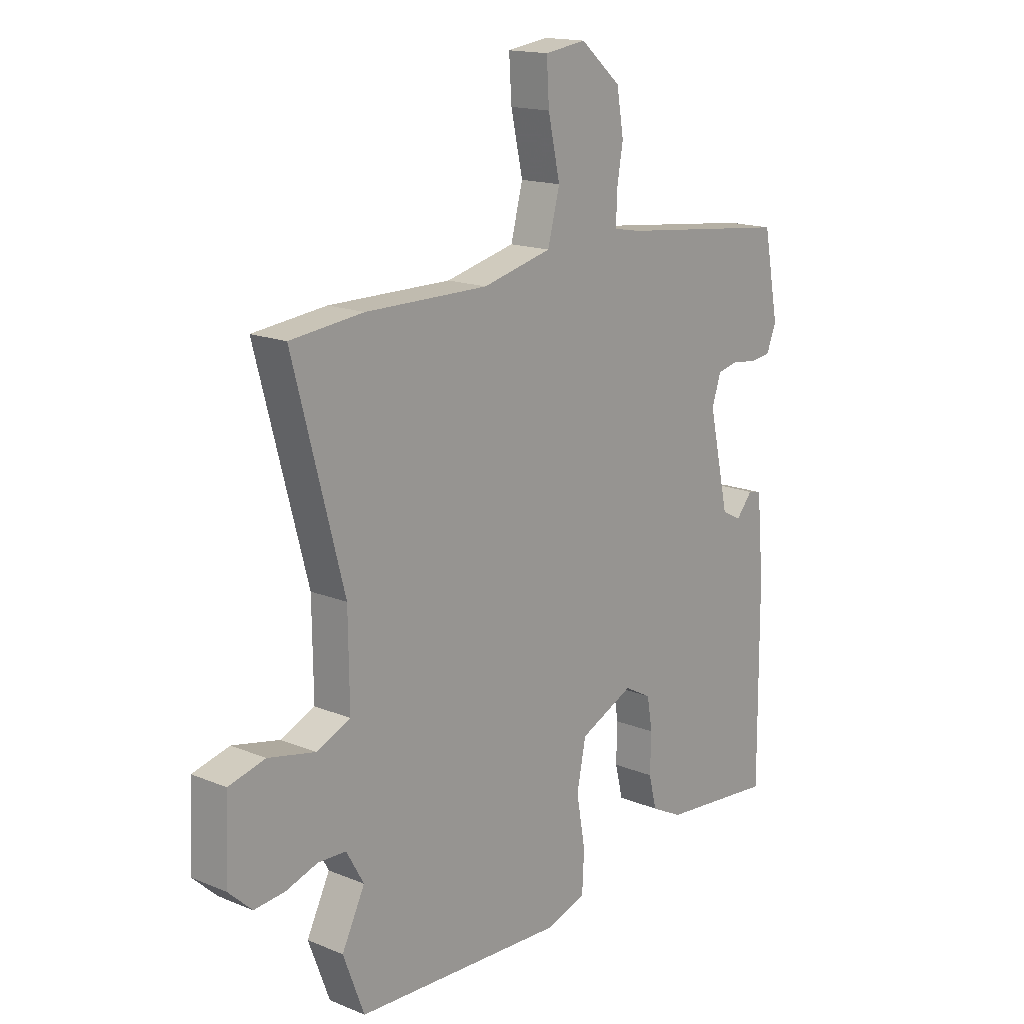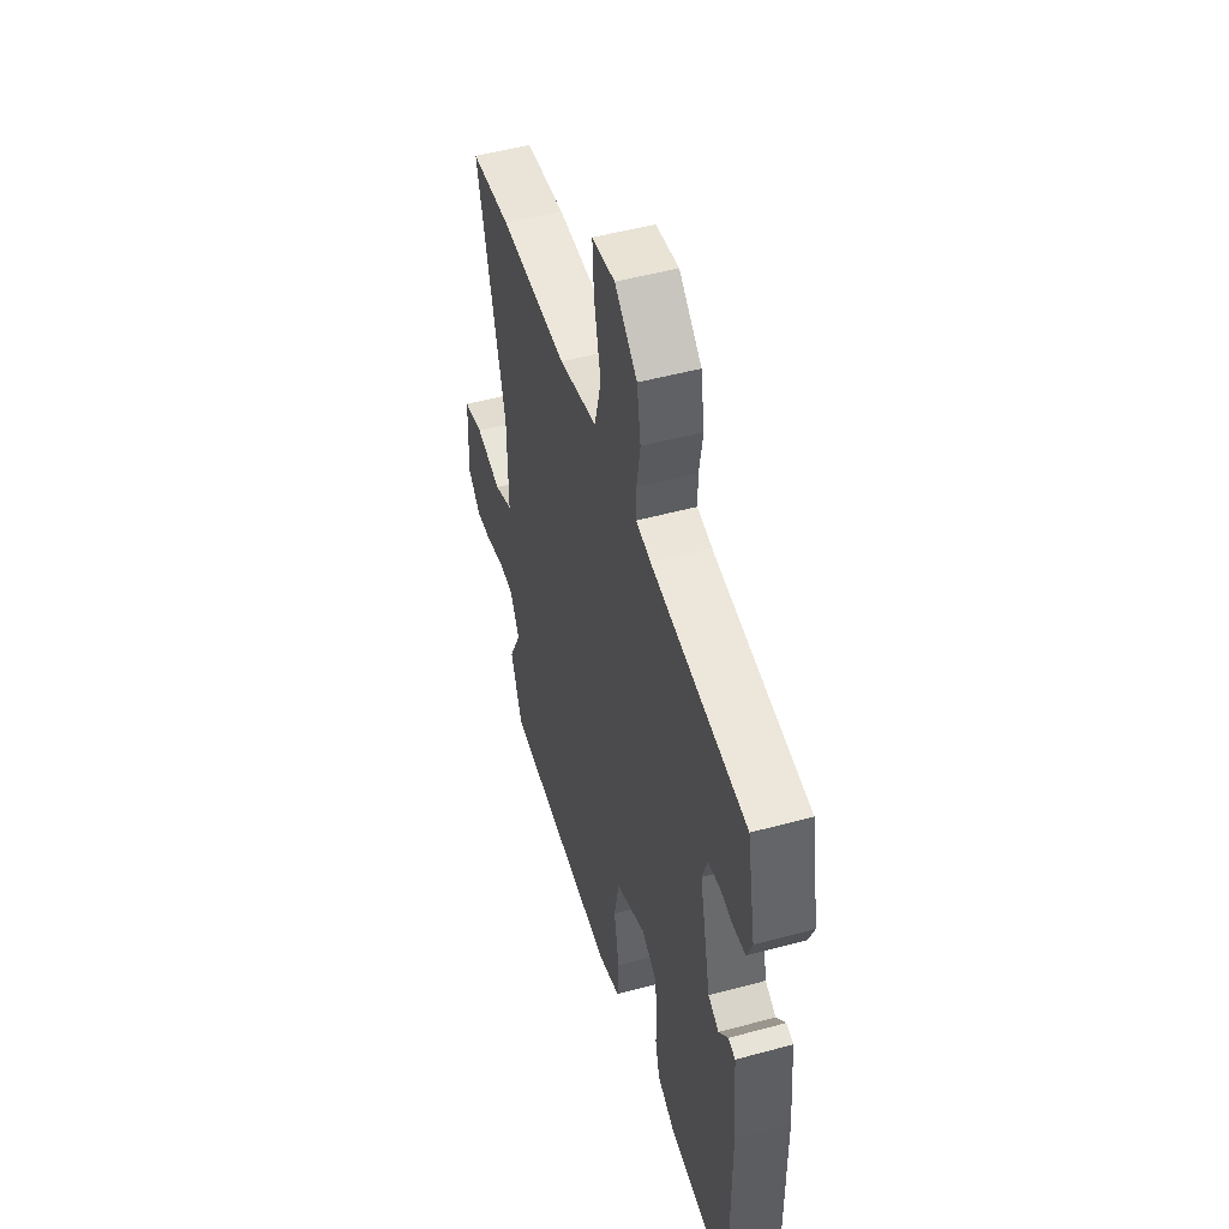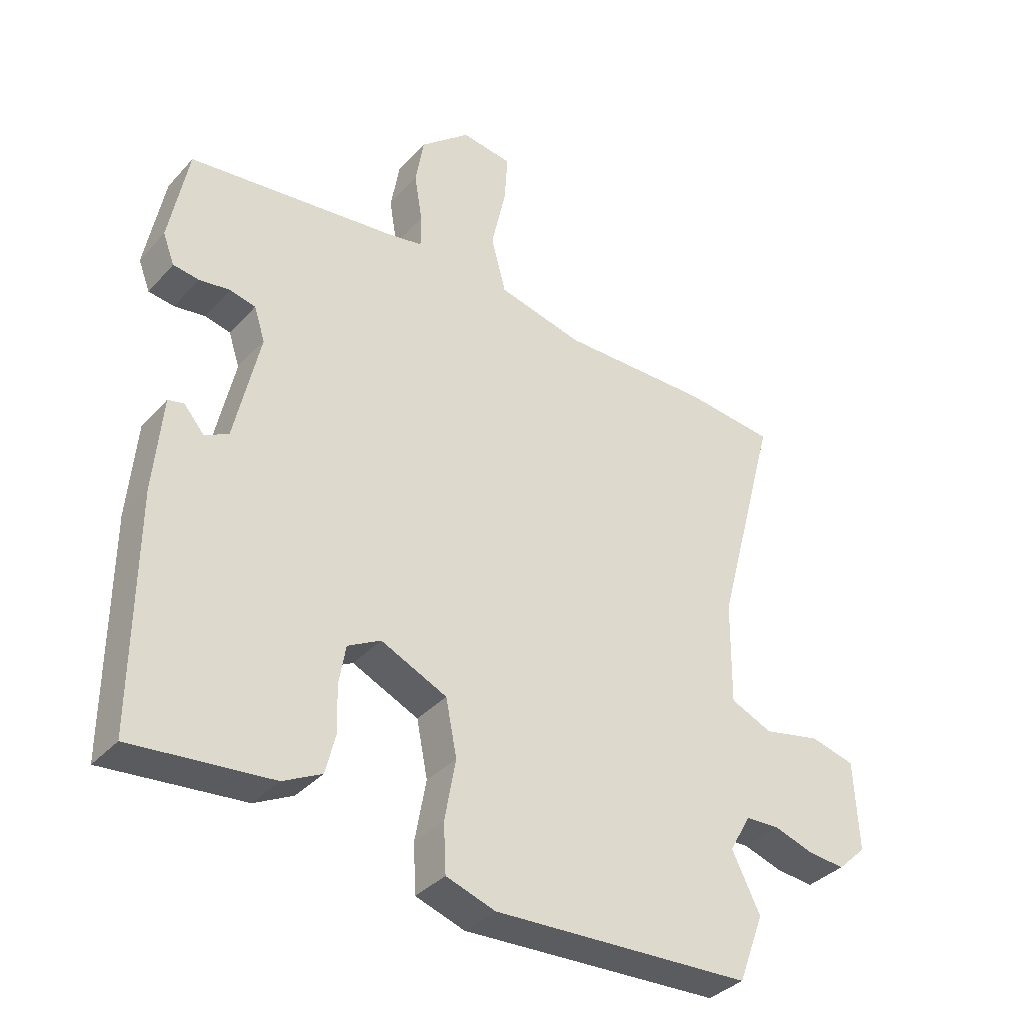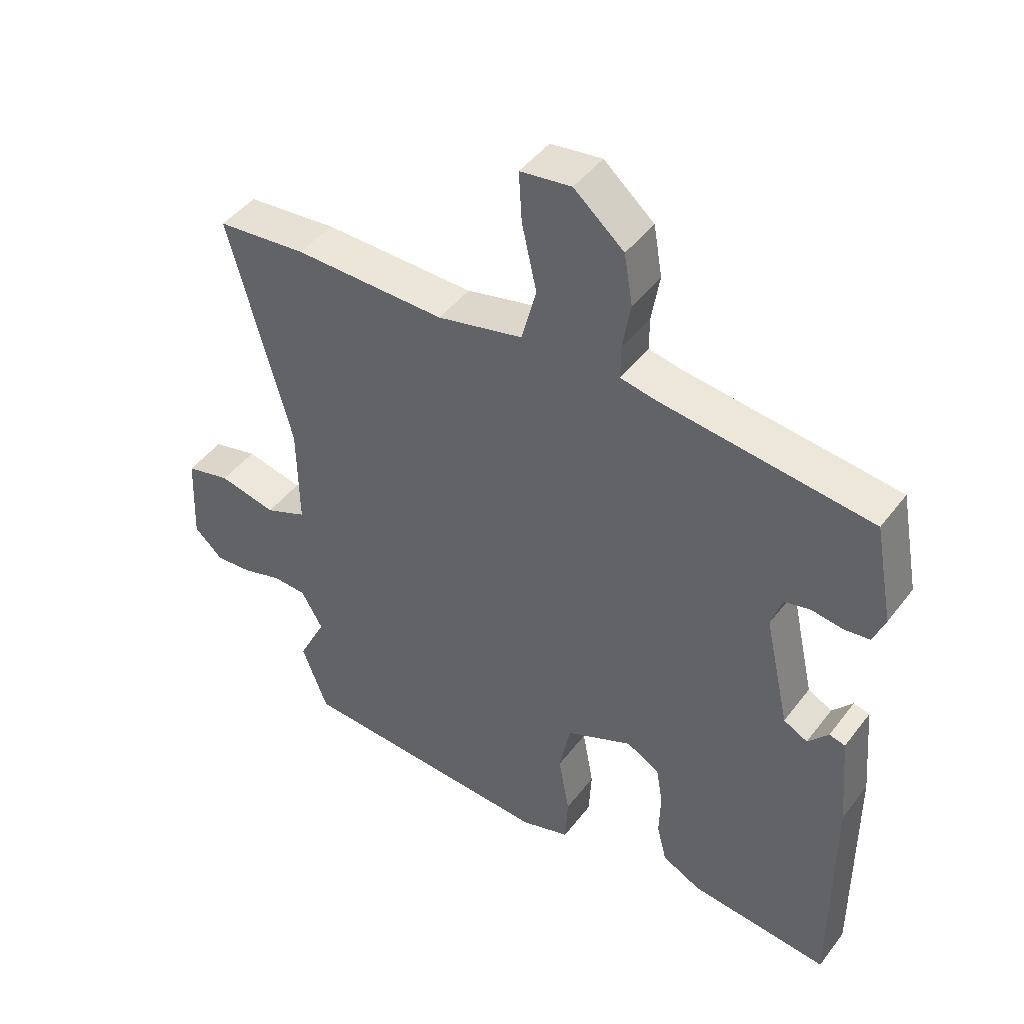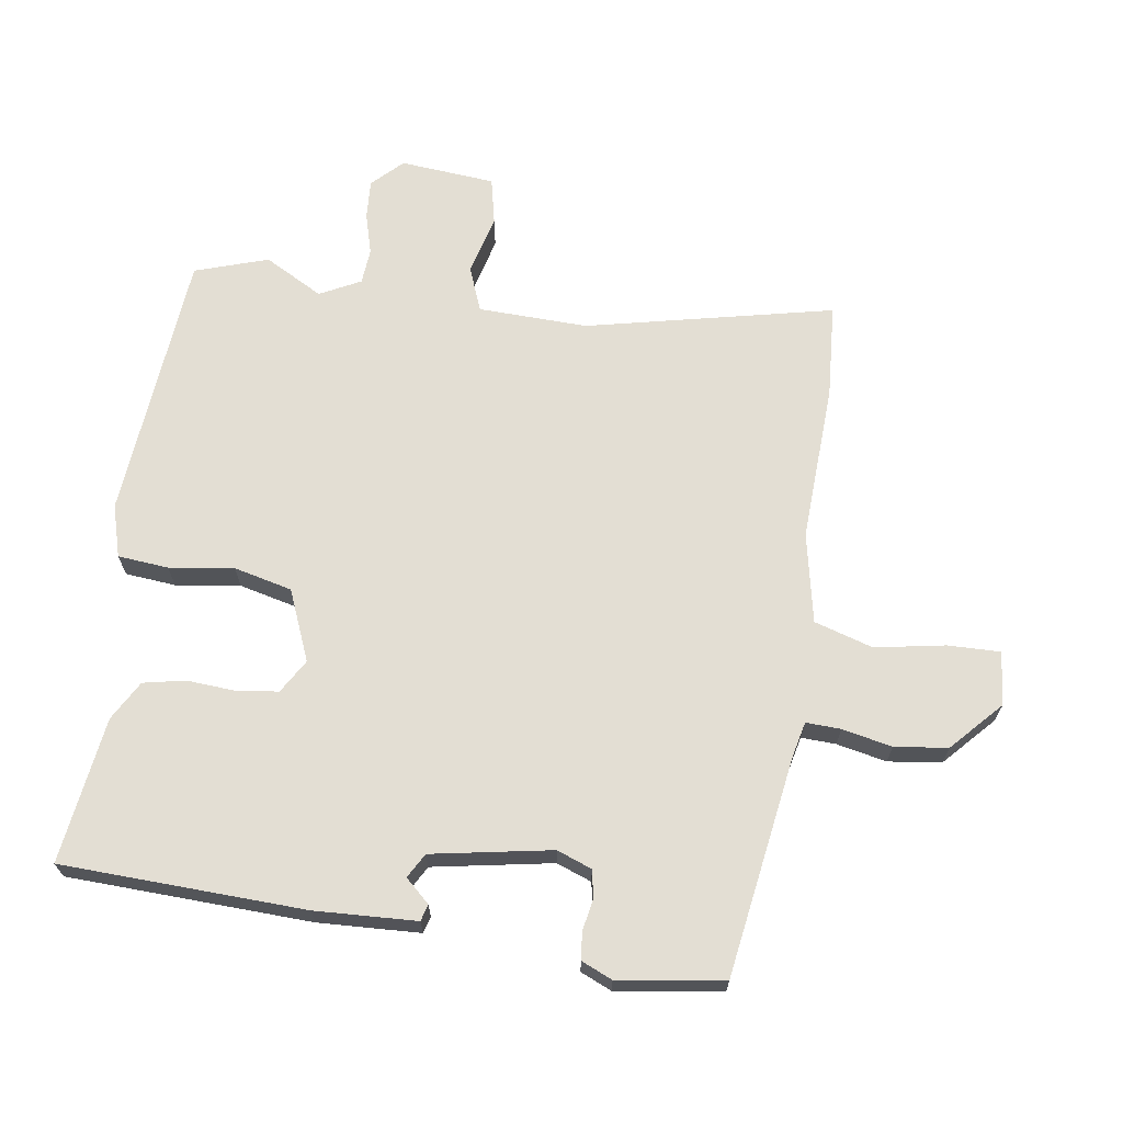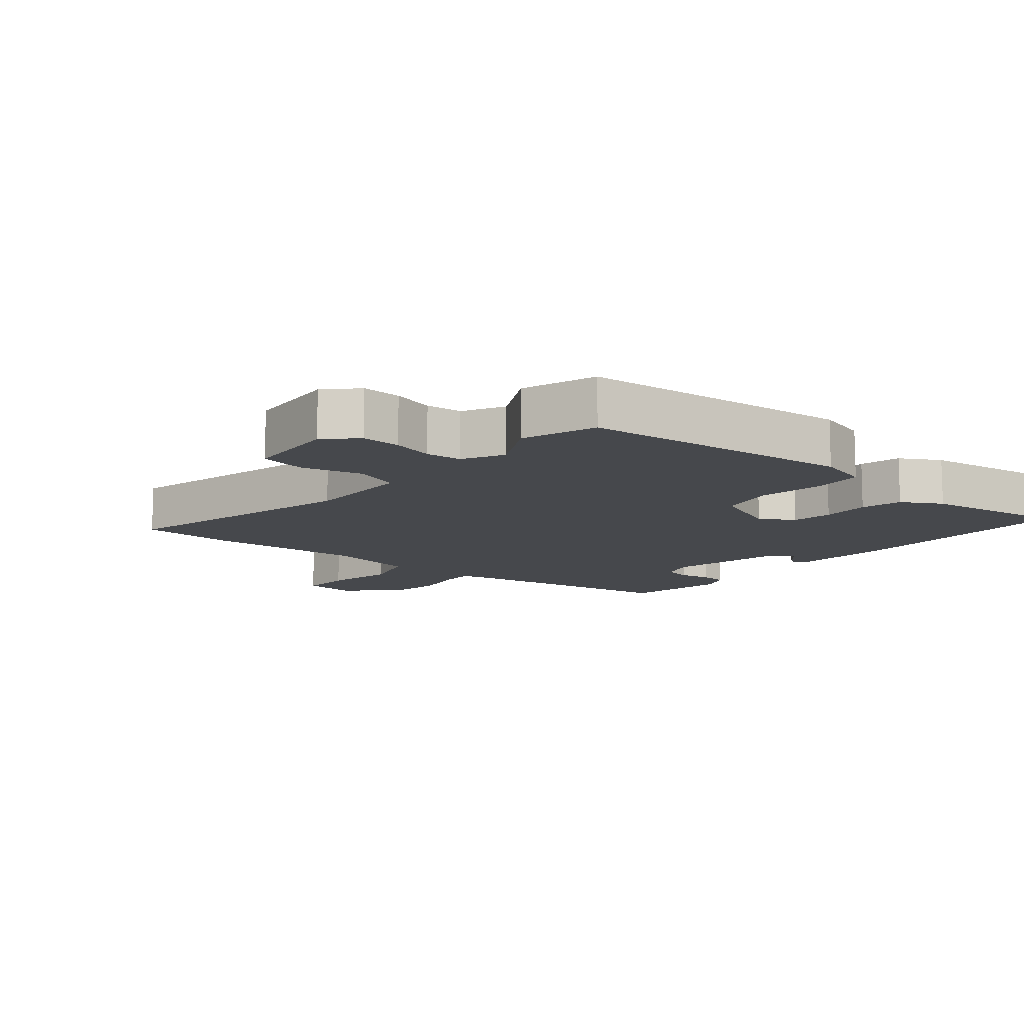
<metadata>
{"format":"obj","ext":"obj","renderer":"f3d","projection":"perspective","resolution":1024,"background":"white","views":[{"elev":16.1,"azim":130.3,"up":"+Z"},{"elev":50.3,"azim":-106.6,"up":"+Z"},{"elev":-36.0,"azim":-36.1,"up":"+Z"},{"elev":45.8,"azim":-145.0,"up":"+Z"},{"elev":67.2,"azim":-79.2,"up":"+Y"},{"elev":-11.2,"azim":142.4,"up":"+Y"}]}
</metadata>
<code>
v 0.533 0.07 -0.413
v 0.491 0.07 -0.525
v 0.068 0.07 -0.543
v -0.012 0.07 -0.516
v -0.016 0.07 -0.437
v 0.002 0.07 -0.337
v -0.016 0.07 -0.246
v -0.124 0.07 -0.196
v -0.178 0.07 -0.225
v -0.189 0.07 -0.289
v -0.187 0.07 -0.365
v -0.203 0.07 -0.429
v -0.266 0.07 -0.461
v -0.494 0.07 -0.482
v -0.492 0.07 -0.104
v -0.478 0.07 0.053
v -0.452 0.07 0.059
v -0.419 0.07 0.02
v -0.38 0.07 0.04
v -0.339 0.07 0.224
v -0.357 0.07 0.279
v -0.399 0.07 0.289
v -0.449 0.07 0.282
v -0.491 0.07 0.288
v -0.51 0.07 0.337
v -0.479 0.07 0.499
v -0.134 0.07 0.537
v -0.08 0.07 0.547
v -0.08 0.07 0.601
v -0.093 0.07 0.679
v -0.079 0.07 0.761
v 0.002 0.07 0.83
v 0.085 0.07 0.818
v 0.08 0.07 0.737
v 0.056 0.07 0.629
v 0.08 0.07 0.537
v 0.219 0.07 0.503
v 0.465 0.07 0.504
v 0.611 0.07 0.488
v 0.51 0.07 0.108
v 0.508 0.07 -0.062
v 0.576 0.07 -0.092
v 0.67 0.07 -0.072
v 0.743 0.07 -0.091
v 0.75 0.07 -0.239
v 0.703 0.07 -0.283
v 0.642 0.07 -0.277
v 0.578 0.07 -0.256
v 0.522 0.07 -0.258
v 0.487 0.07 -0.32
v 0.533 0 -0.413
v 0.491 0 -0.525
v 0.068 0 -0.543
v -0.012 0 -0.516
v -0.016 0 -0.437
v 0.002 0 -0.337
v -0.016 0 -0.246
v -0.124 0 -0.196
v -0.178 0 -0.225
v -0.189 0 -0.289
v -0.187 0 -0.365
v -0.203 0 -0.429
v -0.266 0 -0.461
v -0.494 0 -0.482
v -0.492 0 -0.104
v -0.478 0 0.053
v -0.452 0 0.059
v -0.419 0 0.02
v -0.38 0 0.04
v -0.339 0 0.224
v -0.357 0 0.279
v -0.399 0 0.289
v -0.449 0 0.282
v -0.491 0 0.288
v -0.51 0 0.337
v -0.479 0 0.499
v -0.134 0 0.537
v -0.08 0 0.547
v -0.08 0 0.601
v -0.093 0 0.679
v -0.079 0 0.761
v 0.002 0 0.83
v 0.085 0 0.818
v 0.08 0 0.737
v 0.056 0 0.629
v 0.08 0 0.537
v 0.219 0 0.503
v 0.465 0 0.504
v 0.611 0 0.488
v 0.51 0 0.108
v 0.508 0 -0.062
v 0.576 0 -0.092
v 0.67 0 -0.072
v 0.743 0 -0.091
v 0.75 0 -0.239
v 0.703 0 -0.283
v 0.642 0 -0.277
v 0.578 0 -0.256
v 0.522 0 -0.258
v 0.487 0 -0.32
f 45 46 47 48
f 45 48 49
f 42 43 44 45
f 41 42 45 49
f 37 38 39 40
f 36 37 40 41
f 32 33 34 35
f 32 35 36
f 29 30 31 32
f 28 29 32 36
f 27 28 36 41
f 22 23 24 25
f 21 22 25 26
f 15 16 17 18
f 15 18 19
f 14 15 19
f 13 14 19 20
f 10 11 12 13
f 9 10 13 20
f 3 4 5 6
f 3 6 7
f 50 1 2 3
f 50 3 7
f 49 50 7 8
f 41 49 8
f 21 26 27 41
f 21 41 8
f 8 9 20 21
f 98 97 96 95
f 99 98 95
f 95 94 93 92
f 99 95 92 91
f 90 89 88 87
f 91 90 87 86
f 85 84 83 82
f 86 85 82
f 82 81 80 79
f 86 82 79 78
f 91 86 78 77
f 75 74 73 72
f 76 75 72 71
f 68 67 66 65
f 69 68 65
f 69 65 64
f 70 69 64 63
f 63 62 61 60
f 70 63 60 59
f 56 55 54 53
f 57 56 53
f 53 52 51 100
f 57 53 100
f 58 57 100 99
f 58 99 91
f 91 77 76 71
f 58 91 71
f 71 70 59 58
f 1 51 52 2
f 2 52 53 3
f 3 53 54 4
f 4 54 55 5
f 5 55 56 6
f 6 56 57 7
f 7 57 58 8
f 8 58 59 9
f 9 59 60 10
f 10 60 61 11
f 11 61 62 12
f 12 62 63 13
f 13 63 64 14
f 14 64 65 15
f 15 65 66 16
f 16 66 67 17
f 17 67 68 18
f 18 68 69 19
f 19 69 70 20
f 20 70 71 21
f 21 71 72 22
f 22 72 73 23
f 23 73 74 24
f 24 74 75 25
f 25 75 76 26
f 26 76 77 27
f 27 77 78 28
f 28 78 79 29
f 29 79 80 30
f 30 80 81 31
f 31 81 82 32
f 32 82 83 33
f 33 83 84 34
f 34 84 85 35
f 35 85 86 36
f 36 86 87 37
f 37 87 88 38
f 38 88 89 39
f 39 89 90 40
f 40 90 91 41
f 41 91 92 42
f 42 92 93 43
f 43 93 94 44
f 44 94 95 45
f 45 95 96 46
f 46 96 97 47
f 47 97 98 48
f 48 98 99 49
f 49 99 100 50
f 50 100 51 1

</code>
